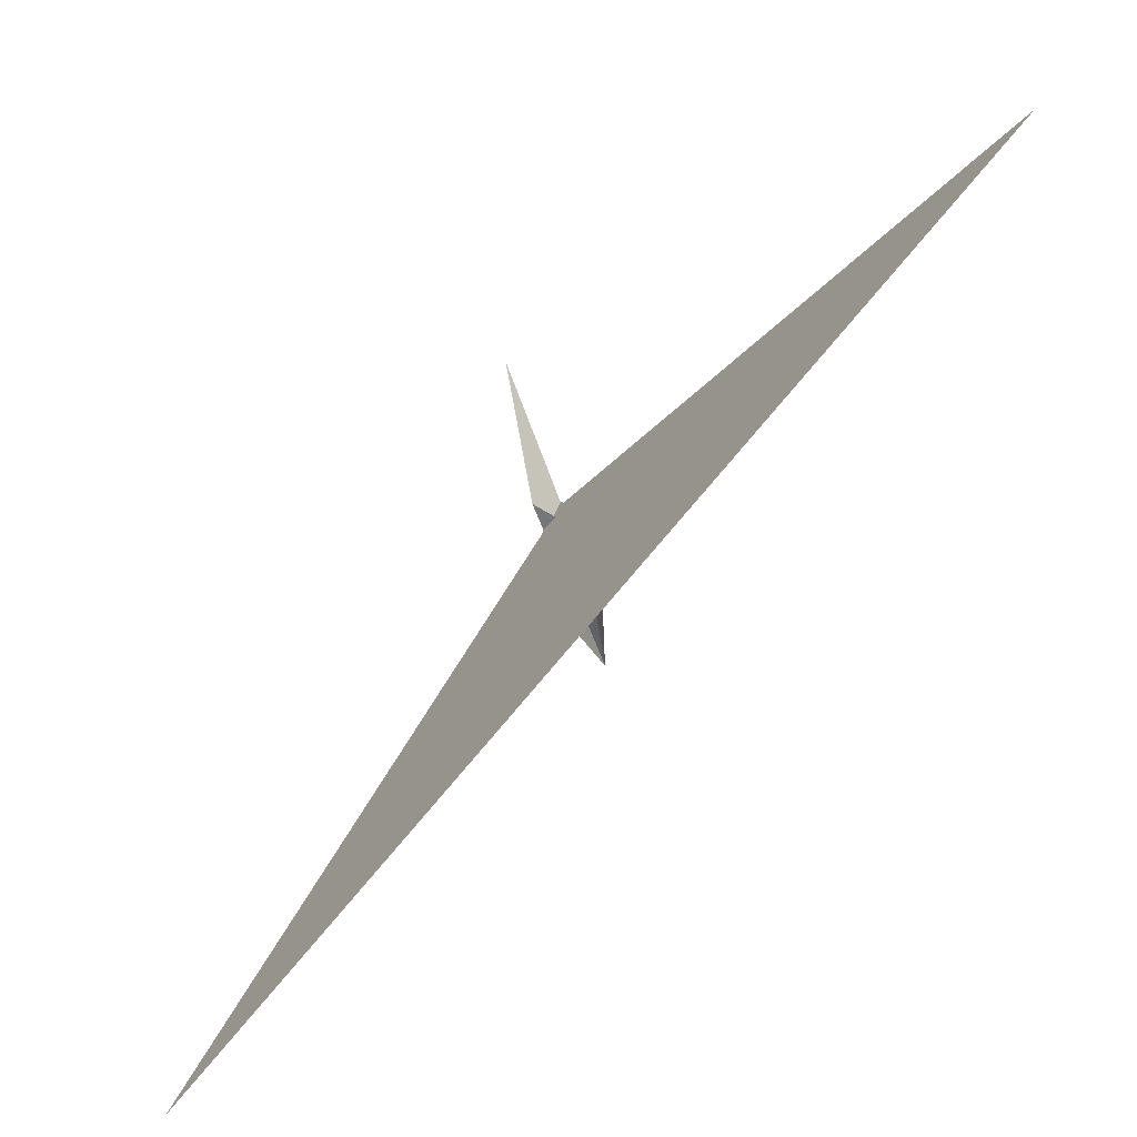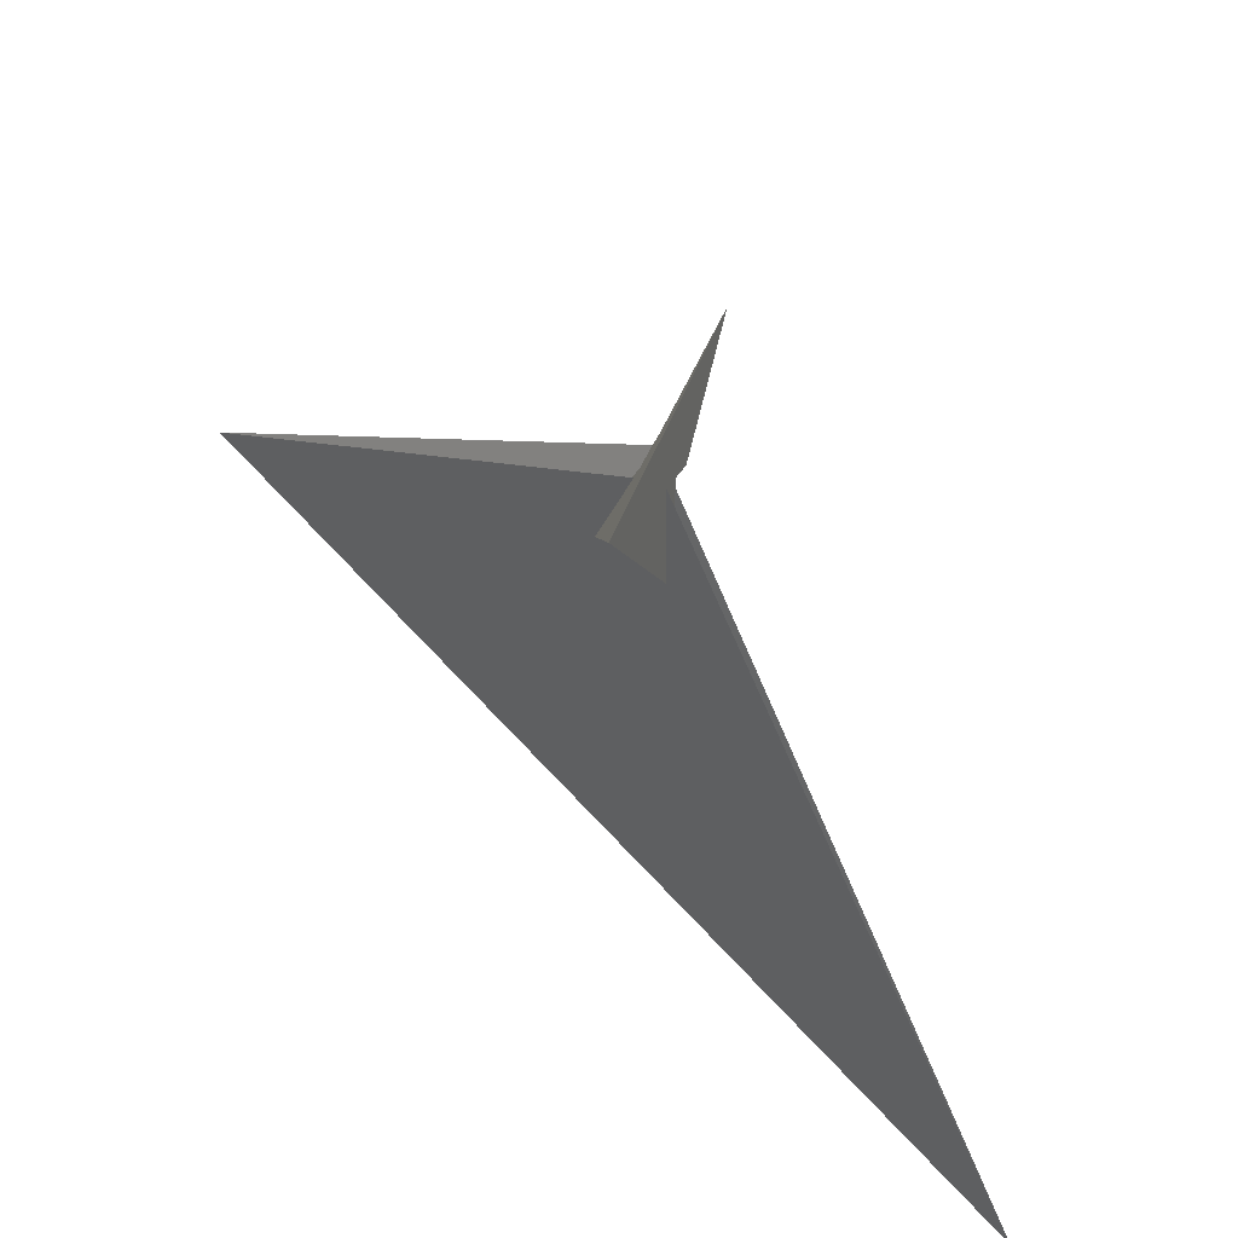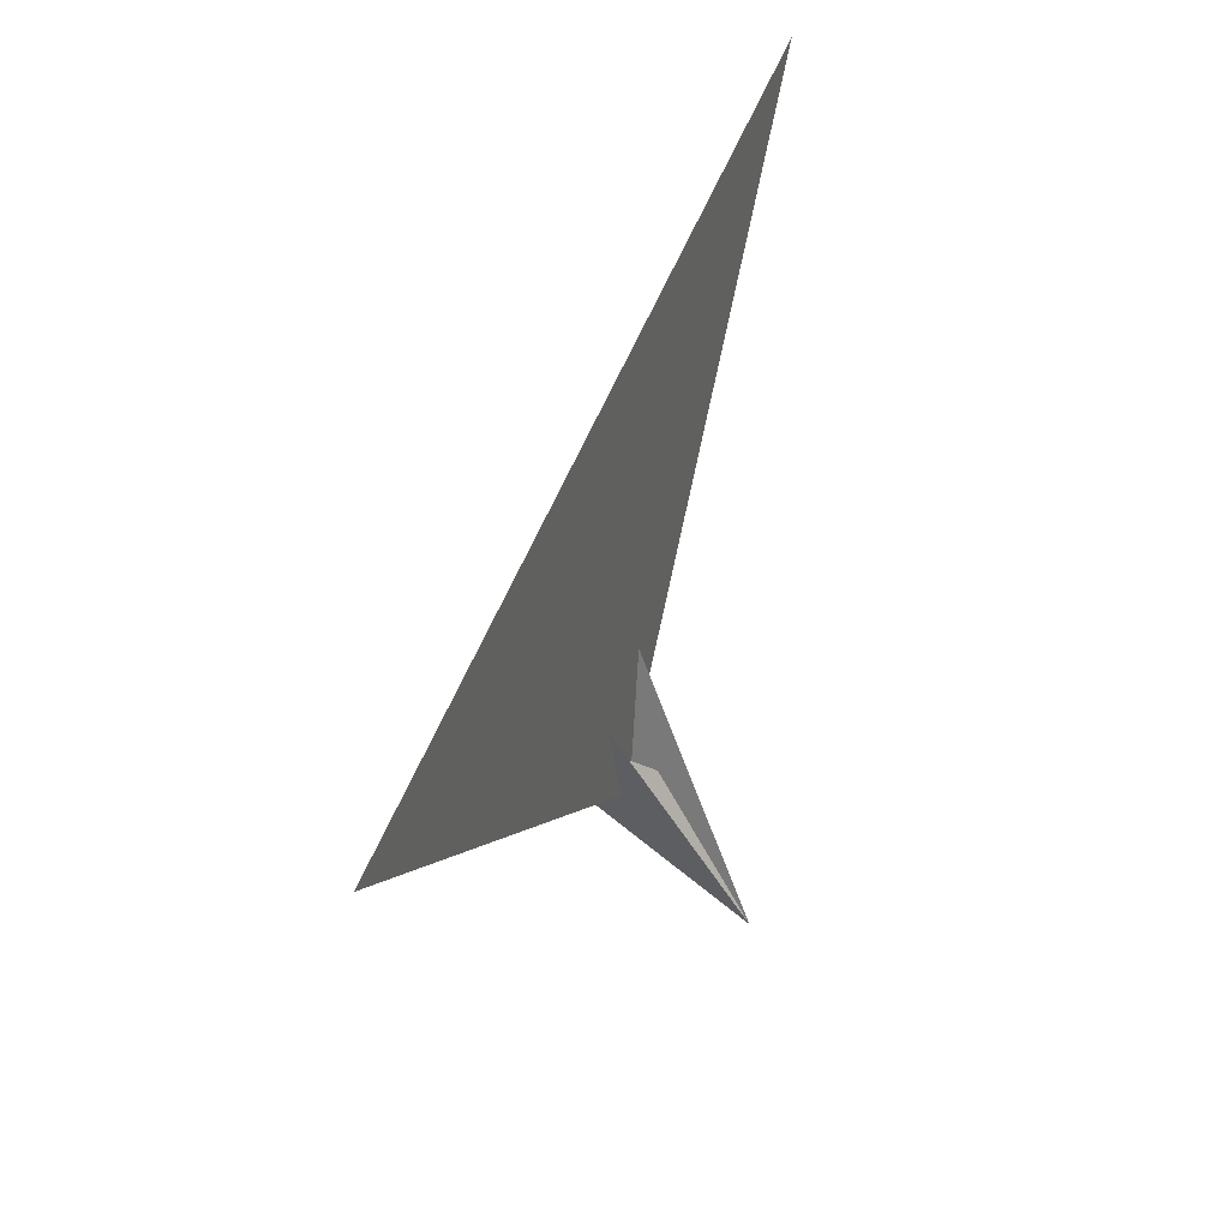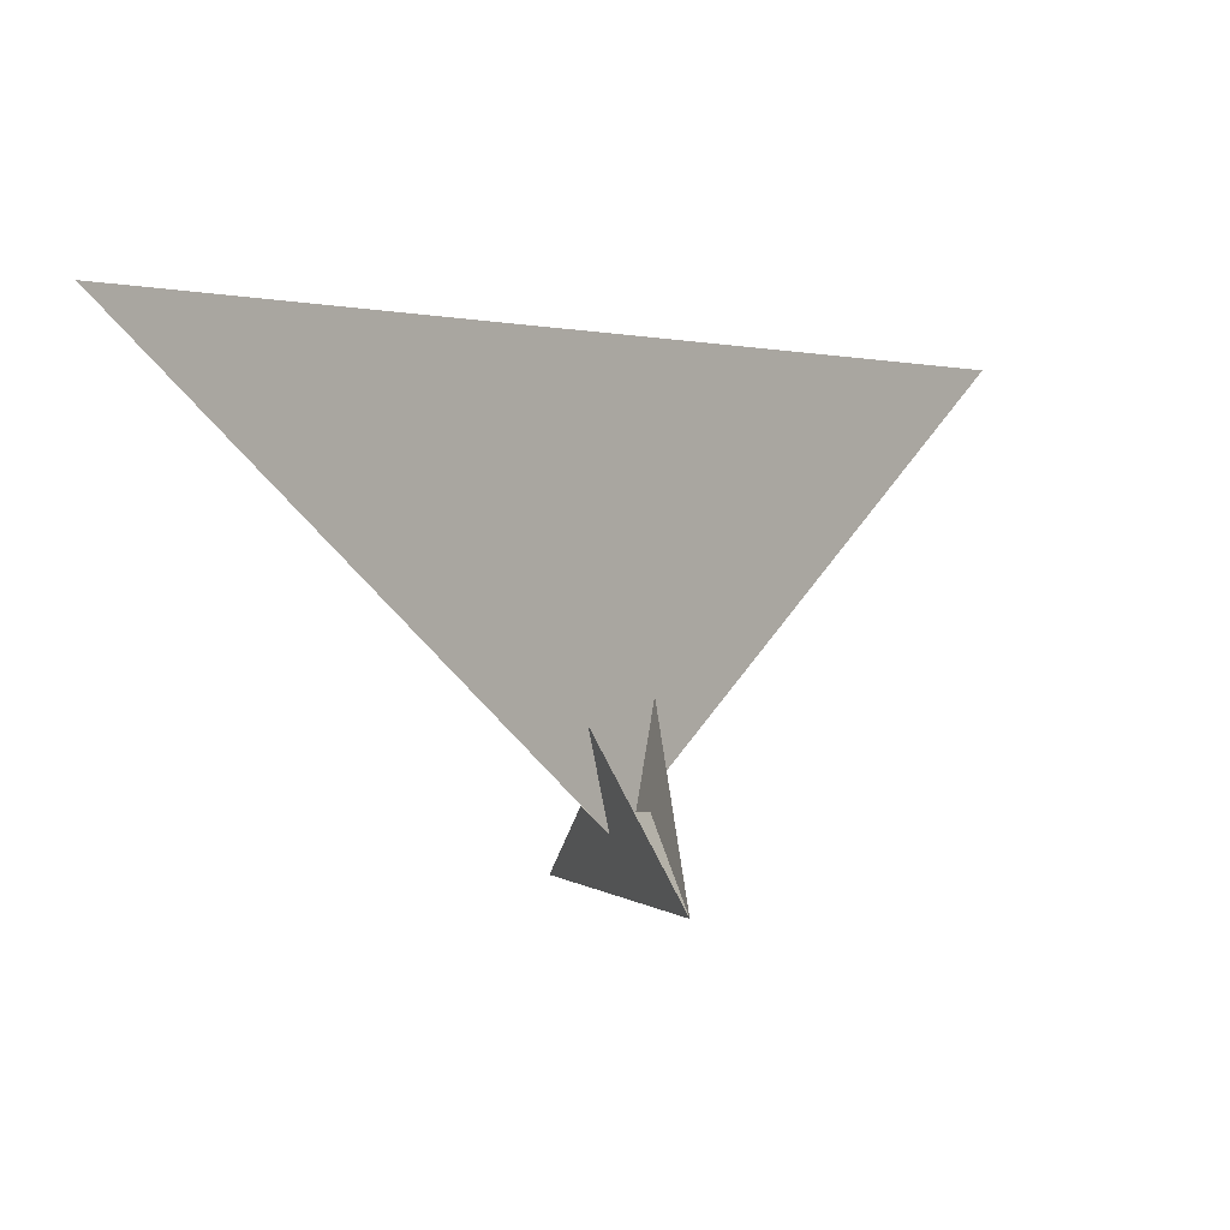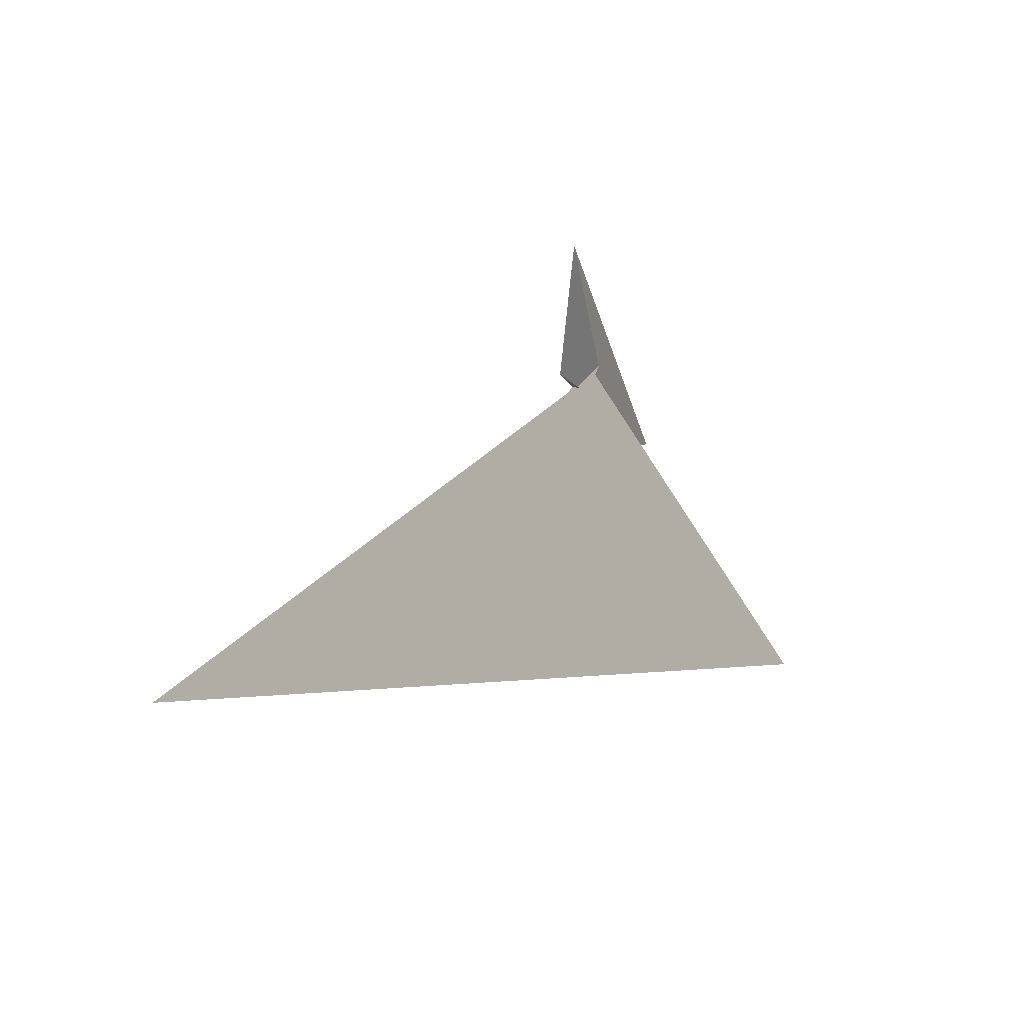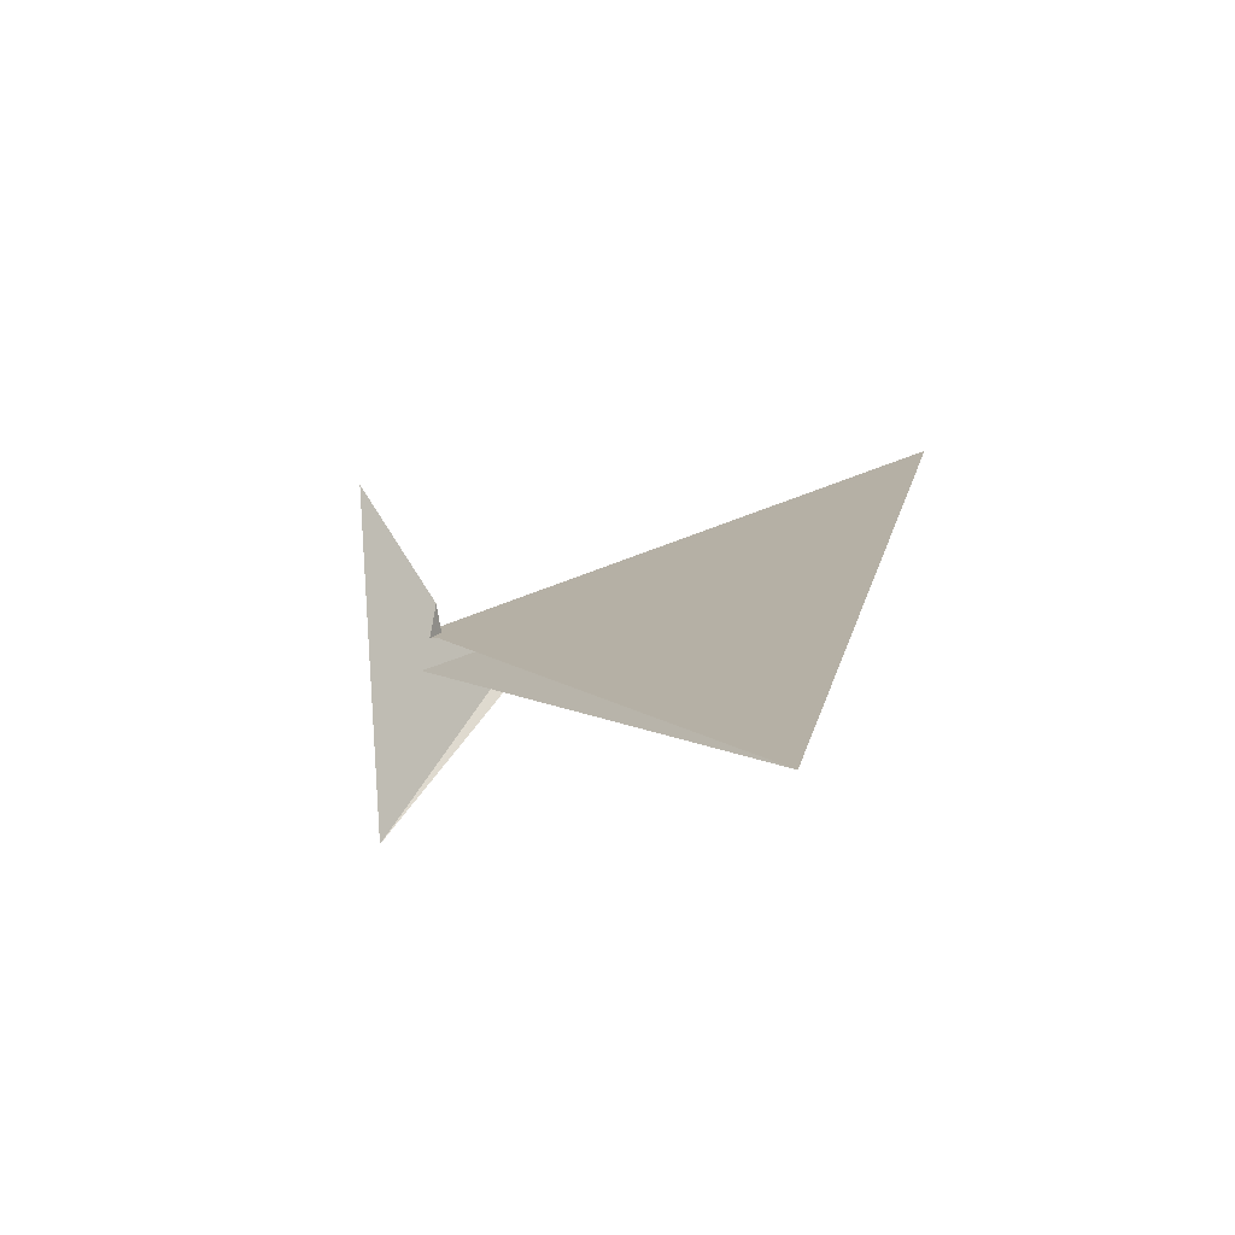
<metadata>
{"format":"obj","ext":"obj","renderer":"f3d","projection":"perspective","resolution":1024,"background":"white","views":[{"elev":13.7,"azim":-3.2,"up":"+Y"},{"elev":-46.4,"azim":169.3,"up":"+Y"},{"elev":39.2,"azim":-23.9,"up":"+Z"},{"elev":1.0,"azim":-2.1,"up":"+Z"},{"elev":61.4,"azim":28.5,"up":"+Y"},{"elev":-36.9,"azim":-74.0,"up":"+Y"}]}
</metadata>
<code>
v 0.2566 6.399 9.703
v -2.483 4.124 4.649
v -3.773 6.153 4.594
v 3.773 -6.153 4.594
v 3.39 -1.475 7.633
v 3.42 -1.388 7.733
v 28.64 -90.38 -28.14
v 15.3 -15.89 11.4
v 0.05116 10.31 12.38
v -1.453 -12.88 -6.837
v 1.182 3.835 8.912
v -3.39 1.475 7.633
v -3.42 1.388 7.733
v 9.099 14.39 24.43
v -9.099 -14.39 24.43
v 18.9 14.48 62.28
v 208.2 246.3 228
v 2.125 13.36 -0.1366
v -7.897 -6.876 10.65
v -3.744 0.9638 7.516
v 2.483 -4.124 4.649
v -0.2566 -6.399 9.703
v 1.453 12.88 -6.837
v -28.64 90.38 -28.14
v -15.3 15.89 11.4
v -0.05116 -10.31 12.38
v -1.182 -3.835 8.912
v 7.897 6.876 10.65
v -18.9 -14.48 62.28
v -208.2 -246.3 228
v -2.125 -13.36 -0.1366
v 3.744 -0.9638 7.516
v 2.719 14.08 -0.5038
v 8.975 0.09376 6.523
v 7.58 8.235 11.08
v 8.963 0.4447 6.905
v -8.975 -0.09376 6.523
v -7.092 2.089 7.468
v -7.74 1.307 7.804
v -2.719 -14.08 -0.5038
v -8.963 -0.4447 6.905
v -7.58 -8.235 11.08
v 7.092 -2.089 7.468
v 7.74 -1.307 7.804
f 1 2 6 5 8 7 10 4 3 9 11
f 1 2 18 17 16 14 15 19 20 13 12
f 3 4 26 27 22 21 13 12 25 24 23
f 5 6 32 28 14 15 29 30 31 21 22
f 7 8 34 16 14 28 35 36 33 23 24
f 3 9 39 38 37 29 30 17 18 33 23
f 7 10 40 41 42 19 15 29 37 25 24
f 4 10 40 31 30 17 16 34 43 44 26
f 1 11 35 28 32 44 43 38 37 25 12
f 9 11 35 36 41 40 31 21 13 20 39
f 5 8 34 43 38 39 20 19 42 27 22
f 2 6 32 44 26 27 42 41 36 33 18

</code>
